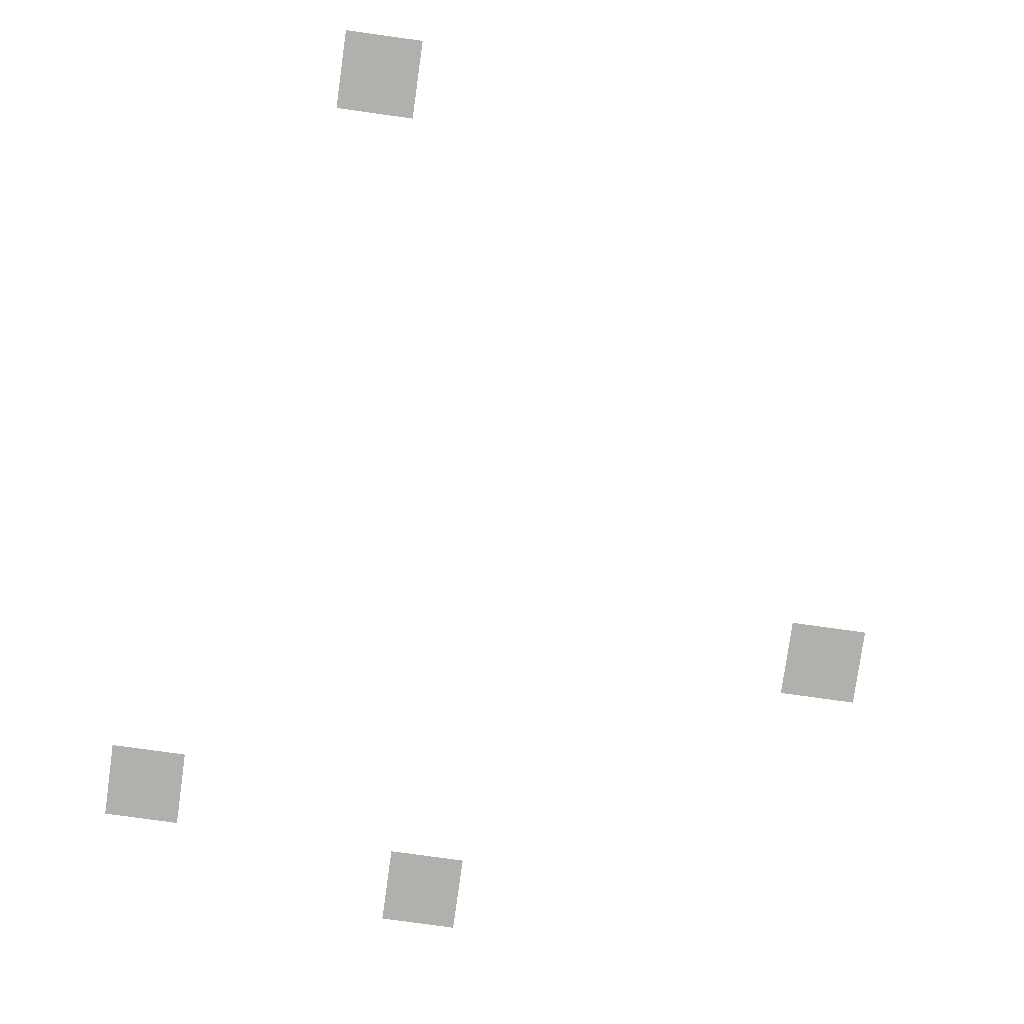
<metadata>
{"format":"obj","ext":"obj","renderer":"f3d","projection":"perspective","resolution":1024,"background":"white","views":[{"elev":-78.6,"azim":-7.9,"up":"+Z"}]}
</metadata>
<code>
v -2.56 -0.64 0
v -2.88 -0.64 0
v -2.88 -0.32 0
v -2.56 -0.32 0
v -3.84 -0.96 0
v -4.16 -0.96 0
v -4.16 -0.64 0
v -3.84 -0.64 0
v -0.96 -1.92 0
v -1.28 -1.92 0
v -1.28 -1.6 0
v -0.96 -1.6 0
v -3.2 -4.16 0
v -3.52 -4.16 0
v -3.52 -3.84 0
v -3.2 -3.84 0
g StartingMap_mesh_0002
f 1 2 3 4
f 5 6 7 8
f 9 10 11 12
f 13 14 15 16

</code>
